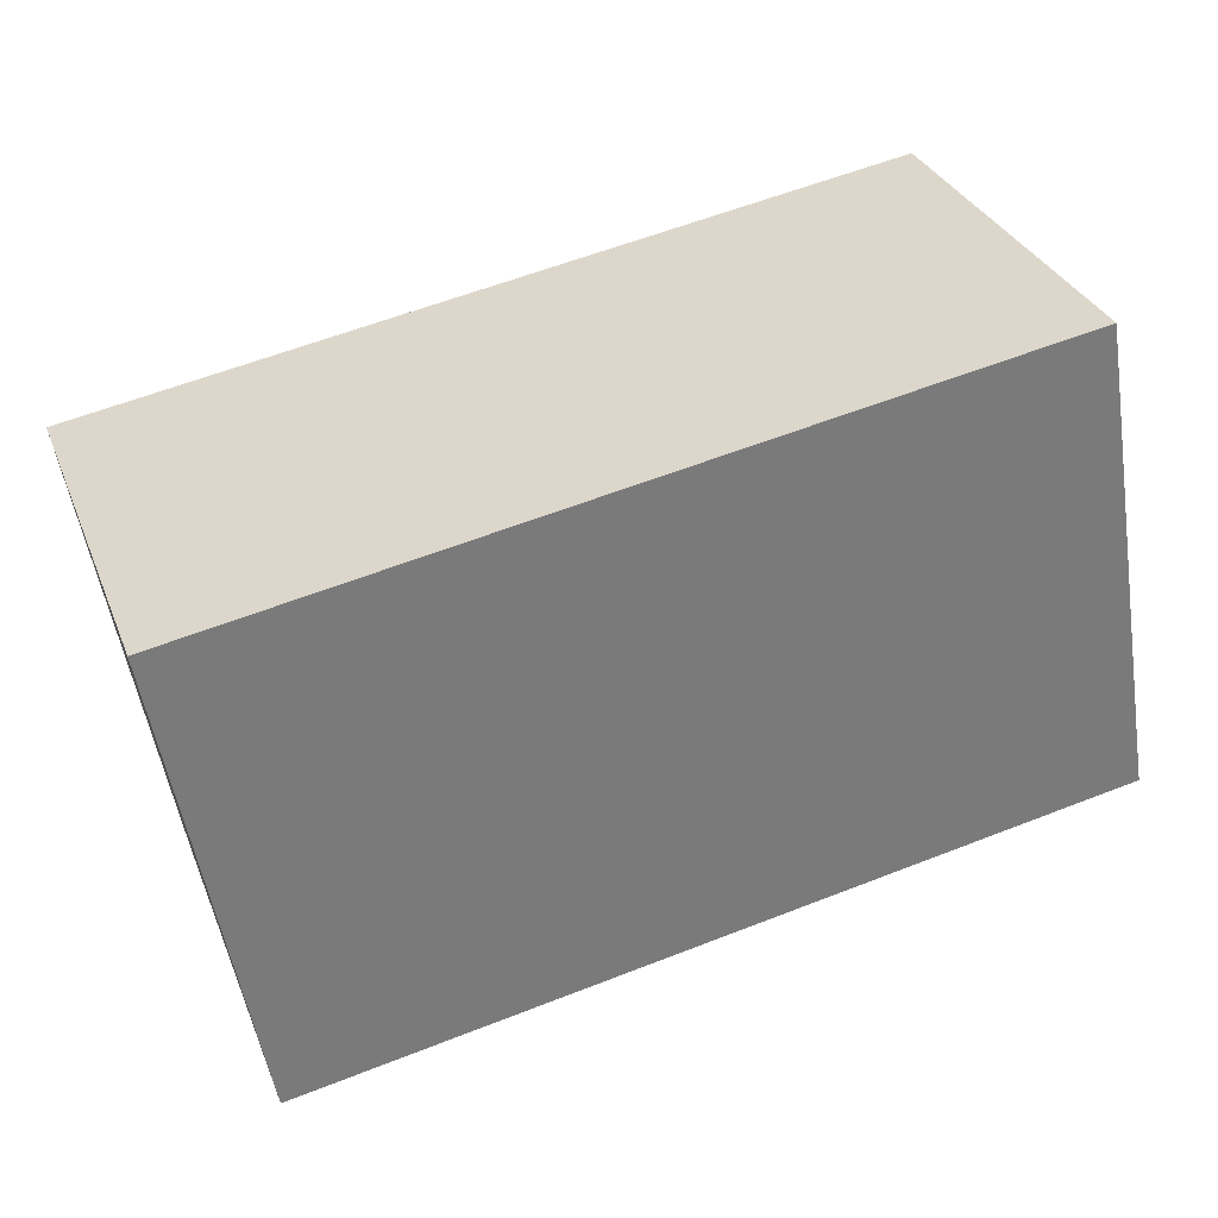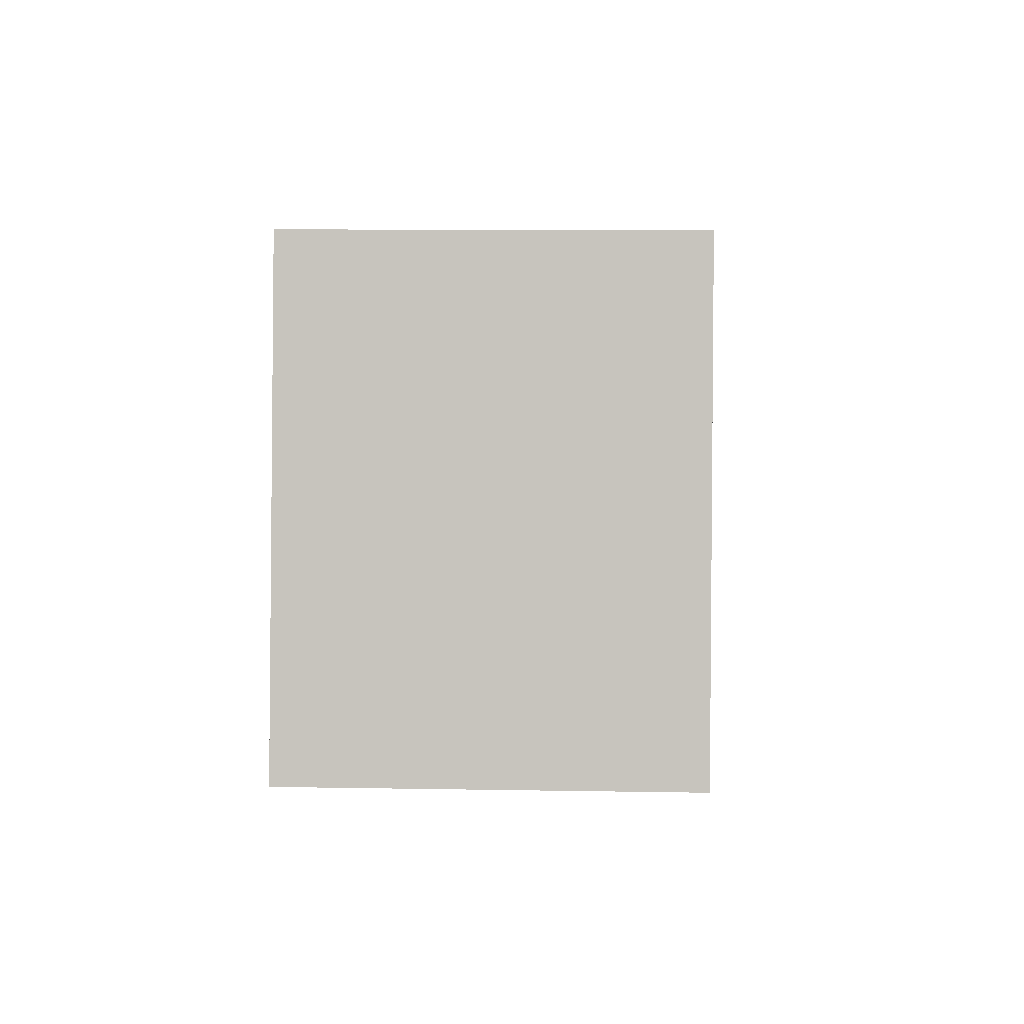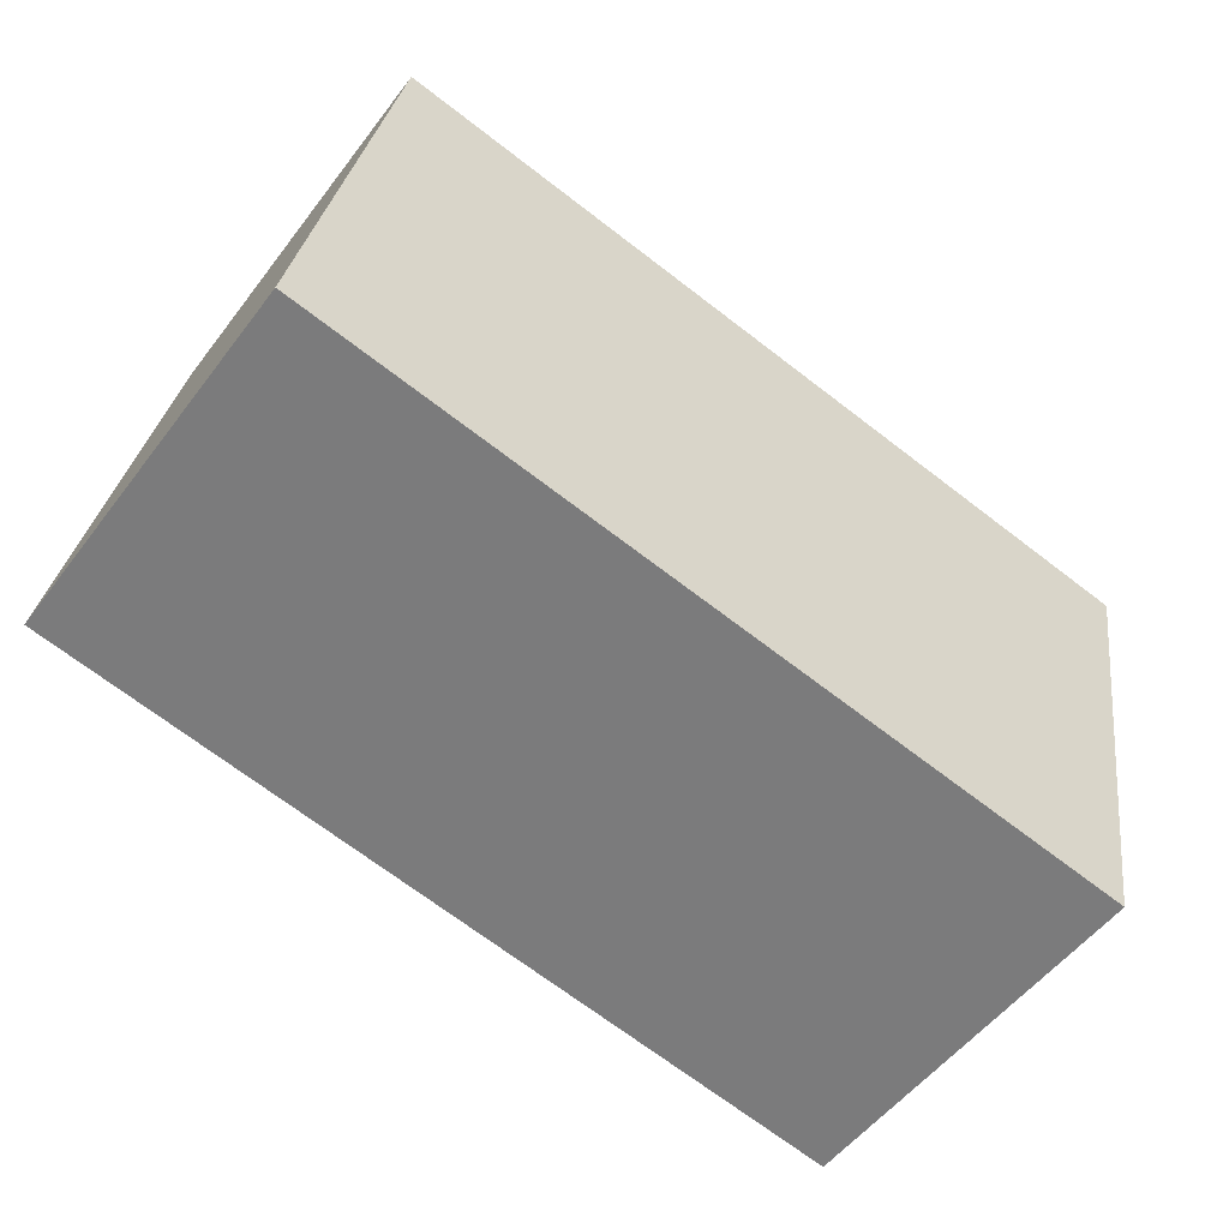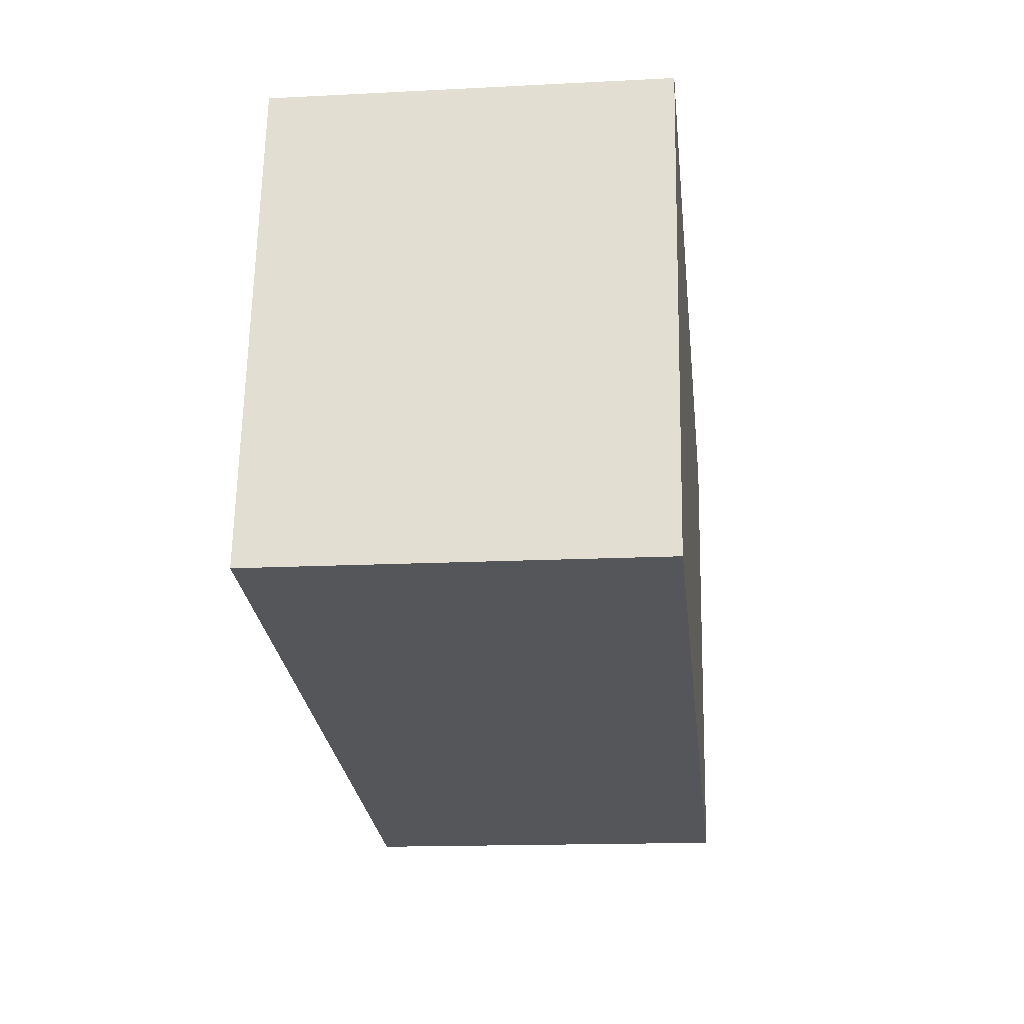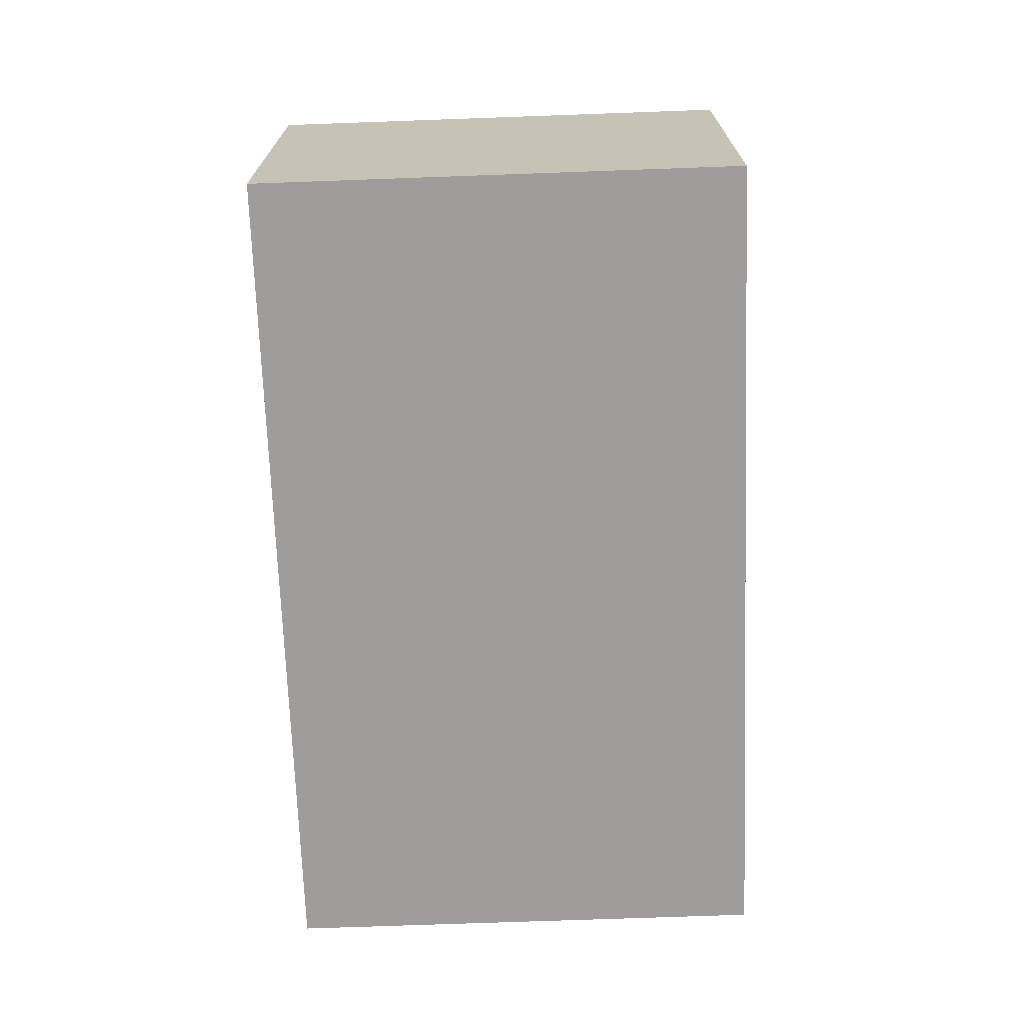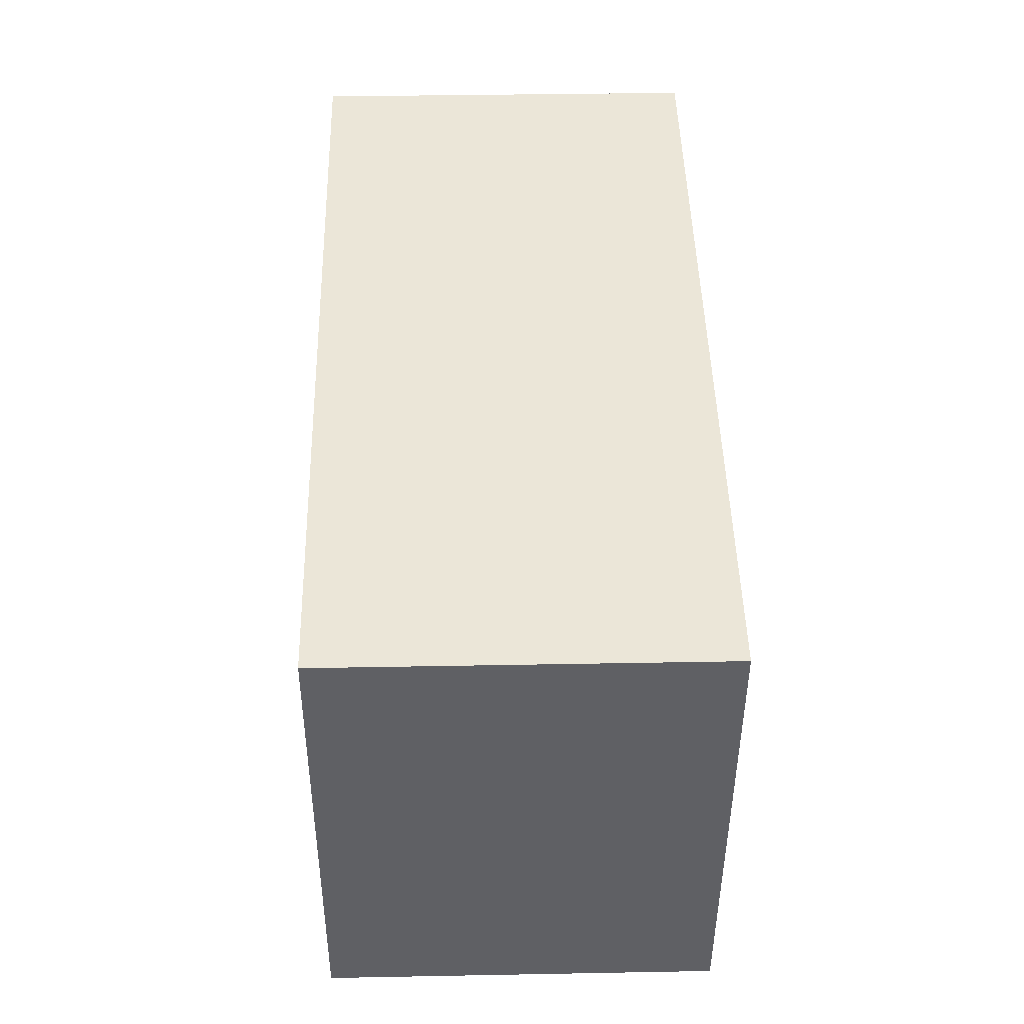
<metadata>
{"format":"obj","ext":"obj","renderer":"f3d","projection":"perspective","resolution":1024,"background":"white","views":[{"elev":32.4,"azim":-19.7,"up":"+Z"},{"elev":9.5,"azim":92.6,"up":"+Z"},{"elev":-53.8,"azim":143.6,"up":"+Z"},{"elev":-15.6,"azim":96.2,"up":"+Z"},{"elev":-70.5,"azim":82.3,"up":"+Y"},{"elev":36.1,"azim":-91.4,"up":"+Z"}]}
</metadata>
<code>
v  6.886e-05 3.238 -0.0001024
v  7.624 3.238 -2.858
v  0.6981 3.238 -4.051
v  6.926 3.238 1.194
v  0.6981 2.481e-16 -4.051
v  0 0 0
v  6.926 -7.309e-17 1.194
v  7.624 1.75e-16 -2.858
g defaultobject
f 1 2 3
f 2 1 4
f 1 5 6
f 5 1 3
f 7 1 6
f 1 7 4
f 8 4 7
f 4 8 2
f 3 8 5
f 8 3 2
f 6 8 7
f 8 6 5

</code>
